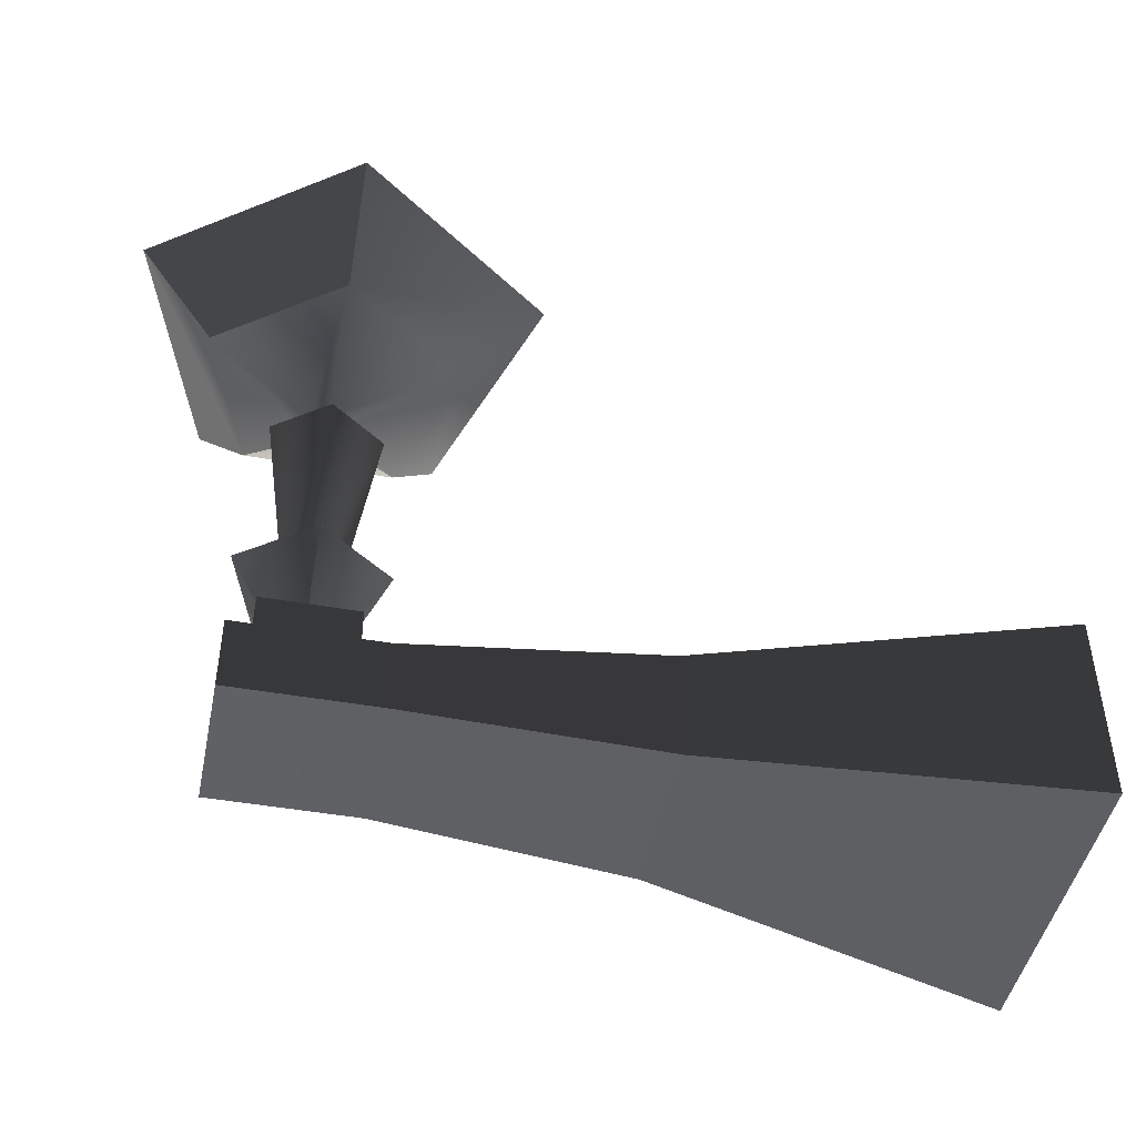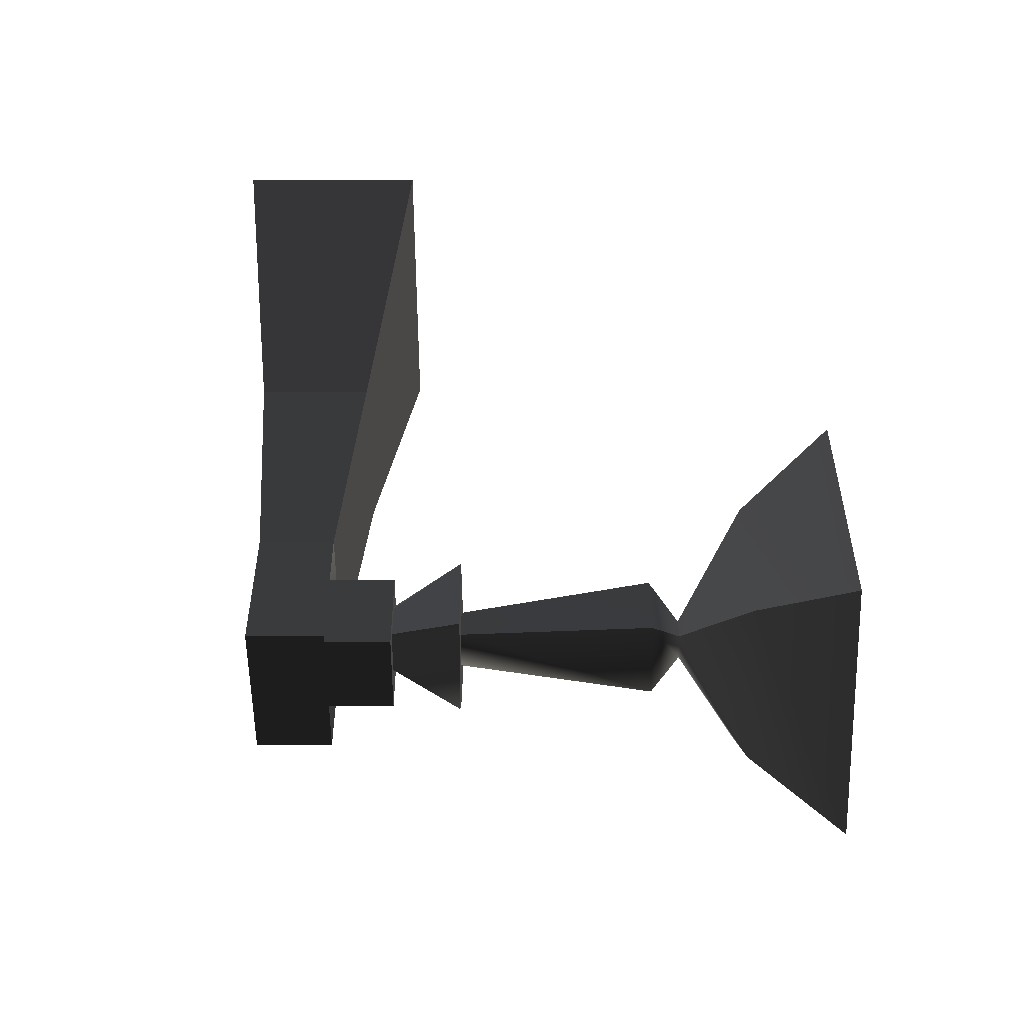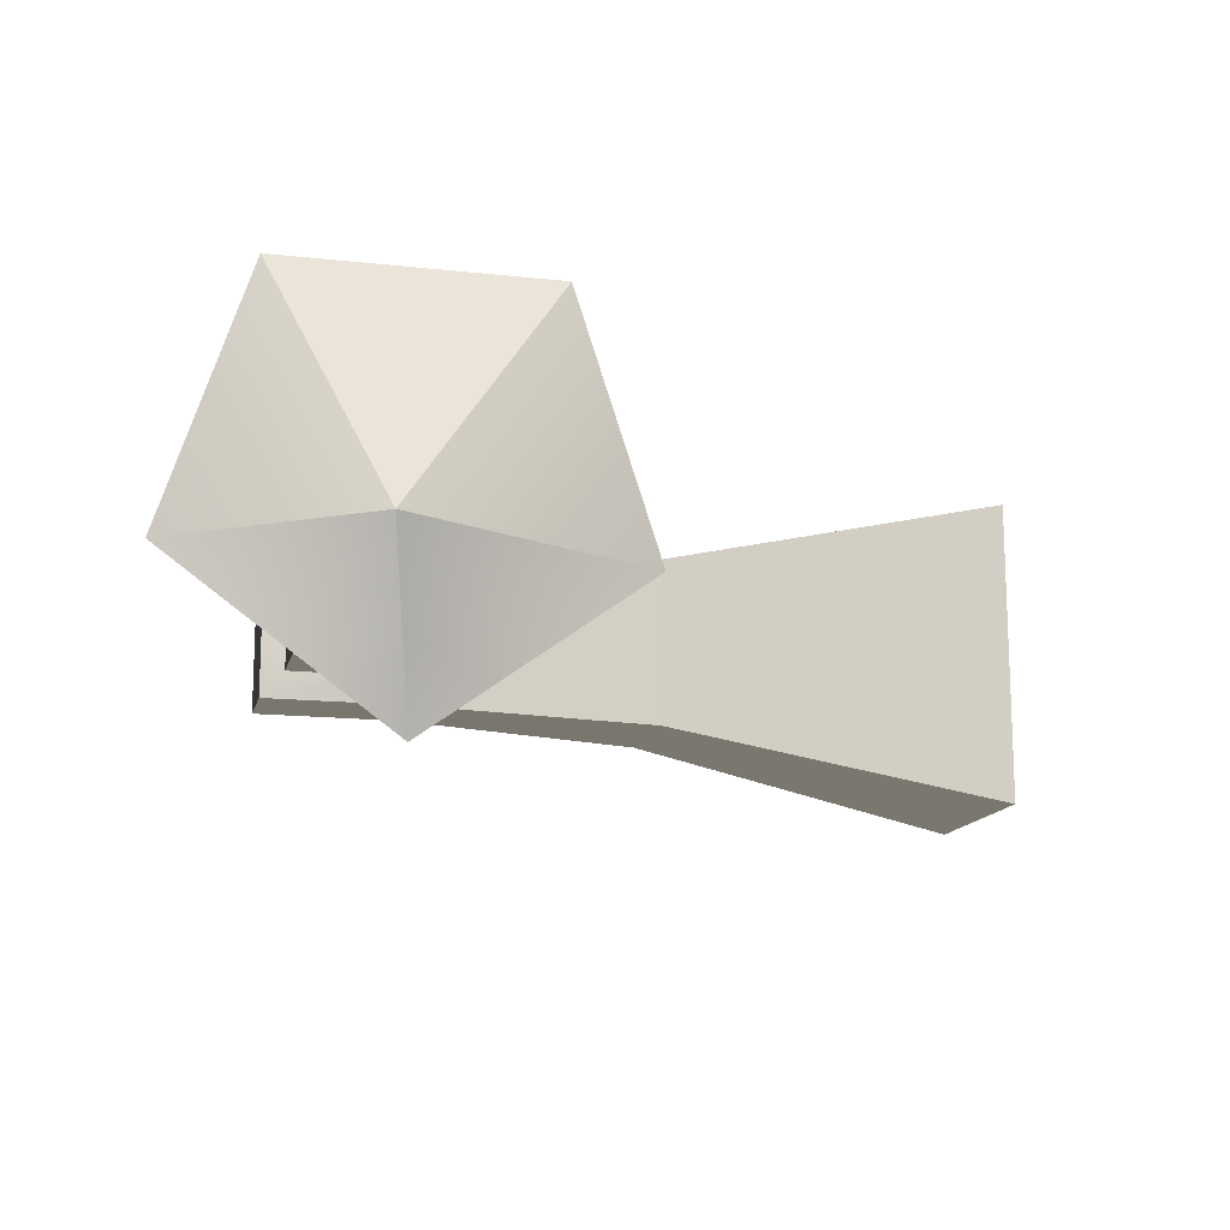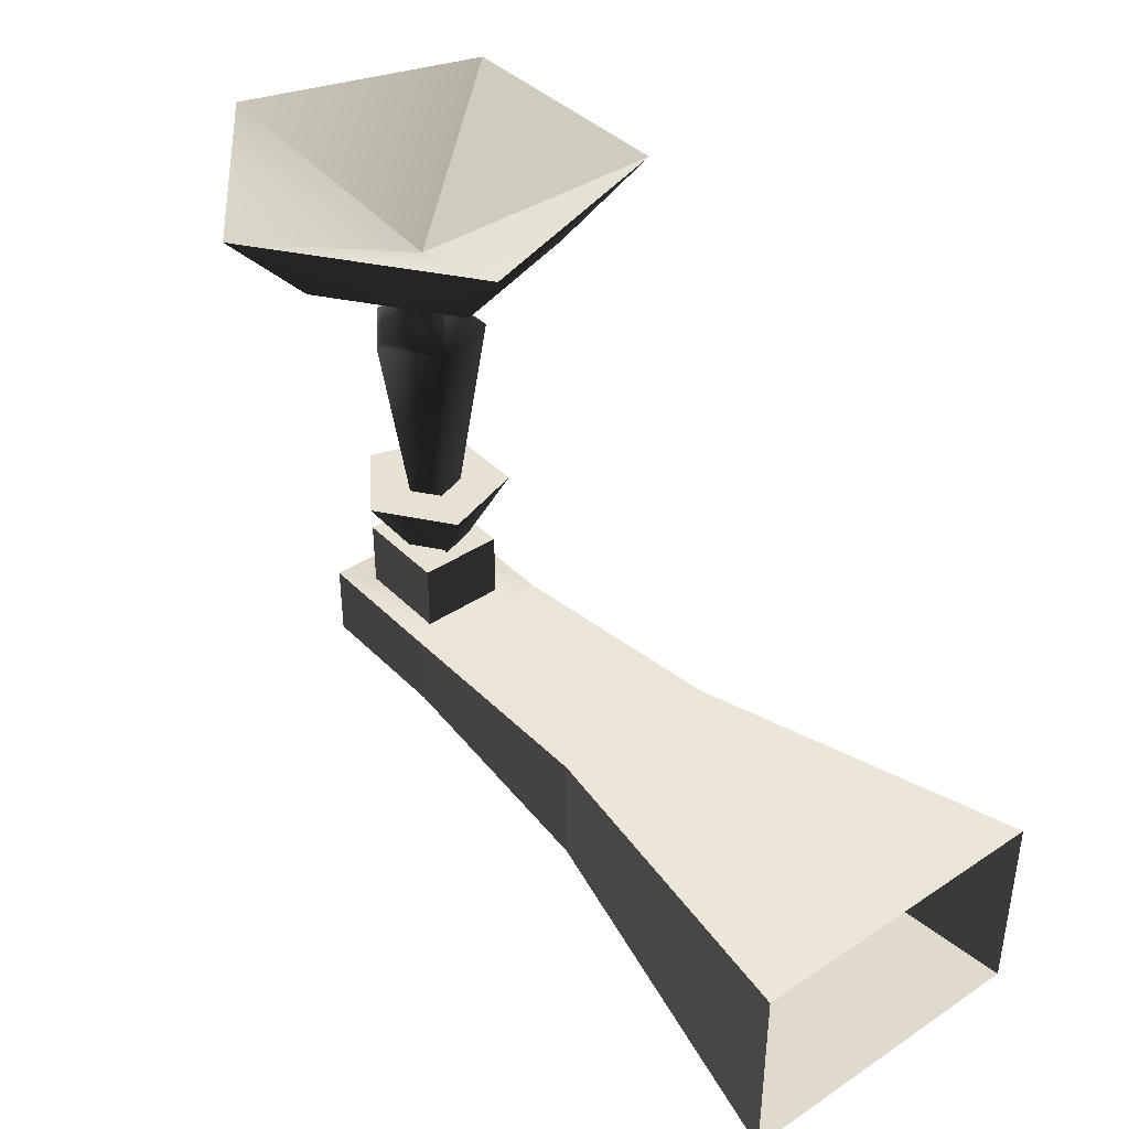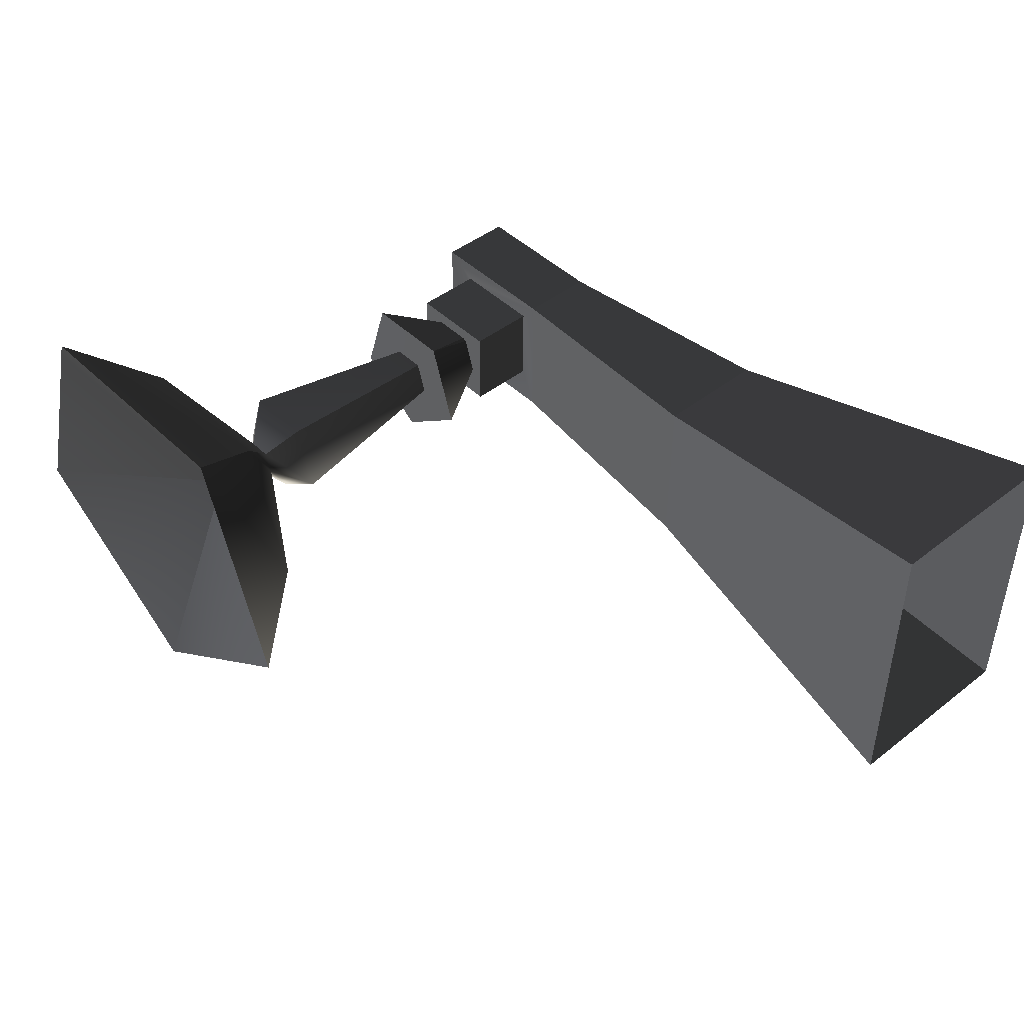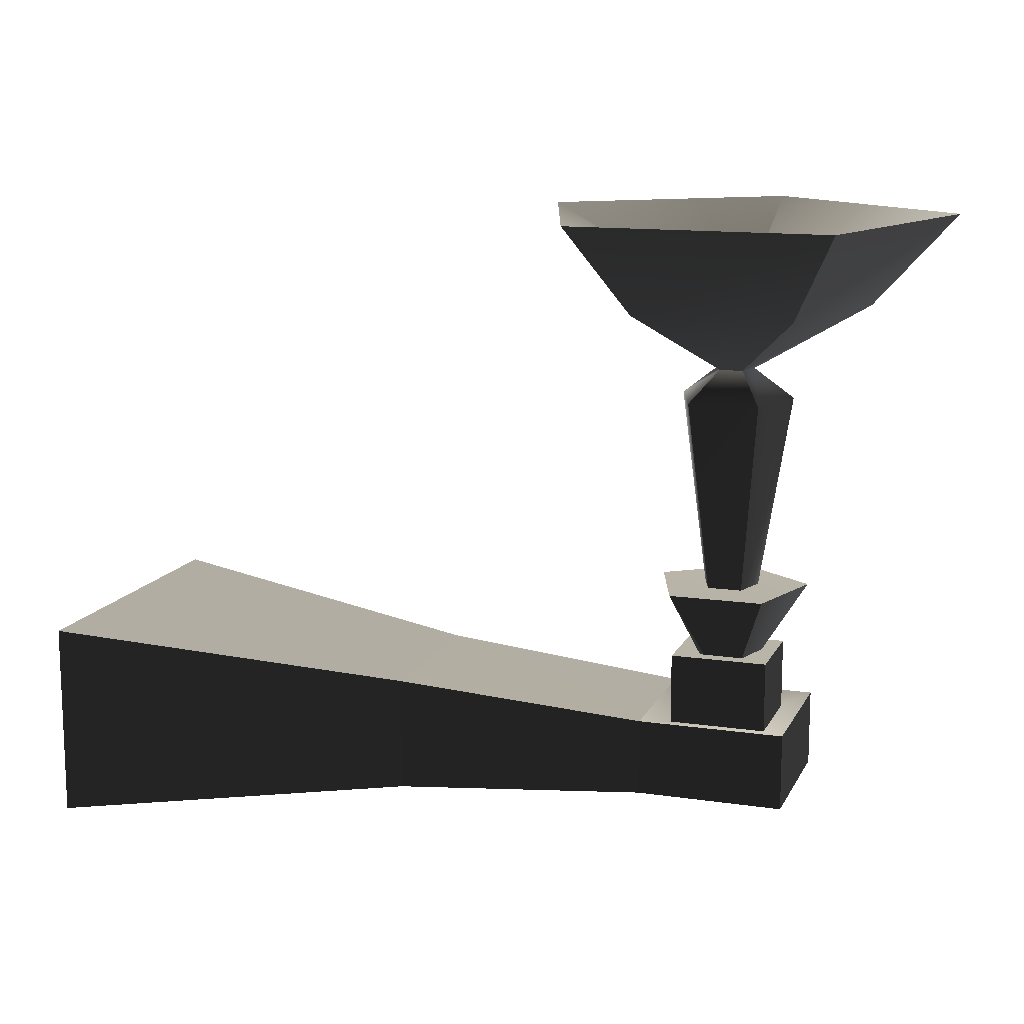
<metadata>
{"format":"obj","ext":"obj","renderer":"f3d","projection":"perspective","resolution":1024,"background":"white","views":[{"elev":-45.8,"azim":168.5,"up":"+Y"},{"elev":38.1,"azim":89.9,"up":"+Z"},{"elev":-14.4,"azim":166.6,"up":"+Z"},{"elev":39.9,"azim":-129.4,"up":"+Y"},{"elev":45.1,"azim":-132.1,"up":"+Z"},{"elev":13.2,"azim":18.6,"up":"+Y"}]}
</metadata>
<code>
g Object126
v 5.516 7.464 -4.535
v 0.7328 7.464 -1.062
v 5.515 5.193 0.4935
v 3.765 -1.234 -0.07666
v 5.516 -1.234 -1.347
v 5.552 -4.009 0.506
v 5.366 -4.009 0.4434
v 4.879 -1.224 0.2854
v 5.516 -1.224 -0.1753
v 5.516 -1.234 -1.347
v 3.765 -1.234 -0.07666
v 4.203 3.226 0.06561
v 5.516 3.226 -0.8865
v 5.516 -1.224 -0.1753
v 4.879 -1.224 0.2854
v 5.082 3.924 0.3508
v 5.517 3.924 0.03754
v 2.563 5.385 -0.4673
v 5.516 5.385 -2.611
v 0.7328 7.464 -1.062
v 5.516 7.464 -4.535
v 2.558 7.464 4.561
v 5.515 5.193 0.4935
v 4.432 -1.234 1.982
v 5.366 -4.009 0.4434
v 5.552 -4.009 0.506
v 4.432 -1.234 1.982
v 5.121 -1.224 1.034
v 4.432 -1.234 1.982
v 4.702 3.226 1.609
v 5.121 -1.224 1.034
v 5.245 3.924 0.8612
v 3.689 5.385 3.004
v 2.558 7.464 4.561
v 2.558 7.464 4.561
v 8.469 7.464 4.563
v 5.515 5.193 0.4935
v 6.595 -1.234 1.983
v 4.432 -1.234 1.982
v 5.552 -4.009 0.506
v 5.907 -1.224 1.035
v 6.595 -1.234 1.983
v 6.325 3.226 1.611
v 4.702 3.226 1.609
v 5.121 -1.224 1.034
v 5.907 -1.224 1.035
v 5.781 3.924 0.8634
v 5.245 3.924 0.8612
v 7.339 5.385 3.006
v 3.689 5.385 3.004
v 5.245 3.924 0.8612
v 5.781 3.924 0.8634
v 8.469 7.464 4.563
v 2.558 7.464 4.561
v 8.469 7.464 4.563
v 10.3 7.464 -1.059
v 5.515 5.193 0.4935
v 7.266 -1.234 -0.07379
v 6.595 -1.234 1.983
v 5.552 -4.009 0.506
v 6.151 -1.224 0.2883
v 7.266 -1.234 -0.07379
v 6.828 3.226 0.06848
v 6.325 3.226 1.611
v 5.907 -1.224 1.035
v 6.151 -1.224 0.2883
v 5.949 3.924 0.3544
v 5.781 3.924 0.8634
v 8.468 5.385 -0.4645
v 7.339 5.385 3.006
v 10.3 7.464 -1.059
v 8.469 7.464 4.563
v 5.515 5.193 0.4935
v 5.552 -4.009 0.506
v 5.516 5.385 -2.611
v 10.3 7.464 -1.059
v 8.468 5.385 -0.4645
v 5.516 7.464 -4.535
v 7.202 -4.298 -1.286
v 7.202 -4.298 2.147
v 7.202 -6.074 2.147
v 7.202 -6.074 -1.286
v 7.202 -6.074 -1.286
v 7.202 -6.074 2.147
v 3.799 -6.074 2.147
v 3.799 -6.074 -1.286
v 7.202 -4.298 -1.286
v 7.202 -6.074 -1.286
v 3.799 -6.074 -1.286
v 3.799 -4.298 -1.286
v 6.621 -2.837 1.446
v 6.621 -2.837 -0.5841
v 4.38 -2.837 -0.5841
v 4.38 -2.837 1.446
v 7.202 -6.074 2.147
v 7.202 -4.298 2.147
v 3.799 -4.298 2.147
v 3.799 -6.074 2.147
v 4.38 -4.468 1.446
v 4.38 -4.468 -0.5841
v 3.799 -4.298 -1.286
v 3.799 -4.298 2.147
v 6.621 -4.468 -0.5841
v 6.621 -4.468 1.446
v 7.202 -4.298 2.147
v 7.202 -4.298 -1.286
v 4.38 -2.837 1.446
v 4.38 -2.837 -0.5841
v 4.38 -4.468 -0.5841
v 4.38 -4.468 1.446
v 6.621 -2.837 1.446
v 4.38 -2.837 1.446
v 4.38 -4.468 1.446
v 6.621 -4.468 1.446
v 6.621 -2.837 -0.5841
v 6.621 -2.837 1.446
v 6.621 -4.468 1.446
v 6.621 -4.468 -0.5841
v 4.38 -2.837 -0.5841
v 6.621 -2.837 -0.5841
v 6.621 -4.468 -0.5841
v 4.38 -4.468 -0.5841
v -2.087 -3.822 2.443
v -2.087 -6.512 2.443
v 3.799 -6.074 2.147
v 3.799 -4.298 2.147
v -2.087 -3.806 -1.581
v -2.087 -3.822 2.443
v 3.799 -4.298 2.147
v 3.799 -4.298 -1.286
v -2.087 -6.512 -1.581
v -2.087 -3.806 -1.581
v 3.799 -4.298 -1.286
v 3.799 -6.074 -1.286
v -2.087 -6.512 2.443
v -2.087 -6.512 -1.581
v -10.44 -2.878 4.113
v -10.44 -7.494 4.113
v -2.087 -6.512 2.443
v -2.087 -3.822 2.443
v -10.44 -2.863 -3.251
v -10.44 -2.878 4.113
v -2.087 -3.822 2.443
v -2.087 -3.806 -1.581
v -10.44 -7.494 -3.251
v -10.44 -2.863 -3.251
v -2.087 -3.806 -1.581
v -2.087 -6.512 -1.581
v -10.44 -7.494 4.113
v -10.44 -7.494 -3.251
v -2.087 -6.512 -1.581
v -2.087 -6.512 2.443
f 3 1 2
f 6 4 5
f 4 6 7
f 10 8 9
f 8 10 11
f 14 12 13
f 12 14 15
f 13 16 17
f 16 13 12
f 17 18 19
f 18 17 16
f 19 20 21
f 20 19 18
f 23 2 22
f 7 24 4
f 27 25 26
f 11 28 8
f 28 11 29
f 15 30 12
f 30 15 31
f 12 32 16
f 32 12 30
f 16 33 18
f 33 16 32
f 18 34 20
f 34 18 33
f 37 35 36
f 40 38 39
f 29 41 28
f 41 29 42
f 45 43 44
f 43 45 46
f 44 47 48
f 47 44 43
f 51 49 50
f 49 51 52
f 50 53 54
f 53 50 49
f 57 55 56
f 60 58 59
f 42 61 41
f 61 42 62
f 65 63 64
f 63 65 66
f 64 67 68
f 67 64 63
f 68 69 70
f 69 68 67
f 70 71 72
f 71 70 69
f 73 56 1
f 74 5 58
f 62 9 61
f 9 62 10
f 66 13 63
f 13 66 14
f 63 17 67
f 17 63 13
f 67 19 69
f 19 67 17
f 77 75 76
f 78 76 75
f 81 79 80
f 79 81 82
f 85 83 84
f 83 85 86
f 89 87 88
f 87 89 90
f 93 91 92
f 91 93 94
f 97 95 96
f 95 97 98
f 101 99 100
f 99 101 102
f 105 103 104
f 103 105 106
f 106 100 103
f 100 106 101
f 102 104 99
f 104 102 105
f 109 107 108
f 107 109 110
f 113 111 112
f 111 113 114
f 117 115 116
f 115 117 118
f 121 119 120
f 119 121 122
f 125 123 124
f 123 125 126
f 129 127 128
f 127 129 130
f 133 131 132
f 131 133 134
f 86 135 136
f 135 86 85
f 139 137 138
f 137 139 140
f 143 141 142
f 141 143 144
f 147 145 146
f 145 147 148
f 151 149 150
f 149 151 152

</code>
